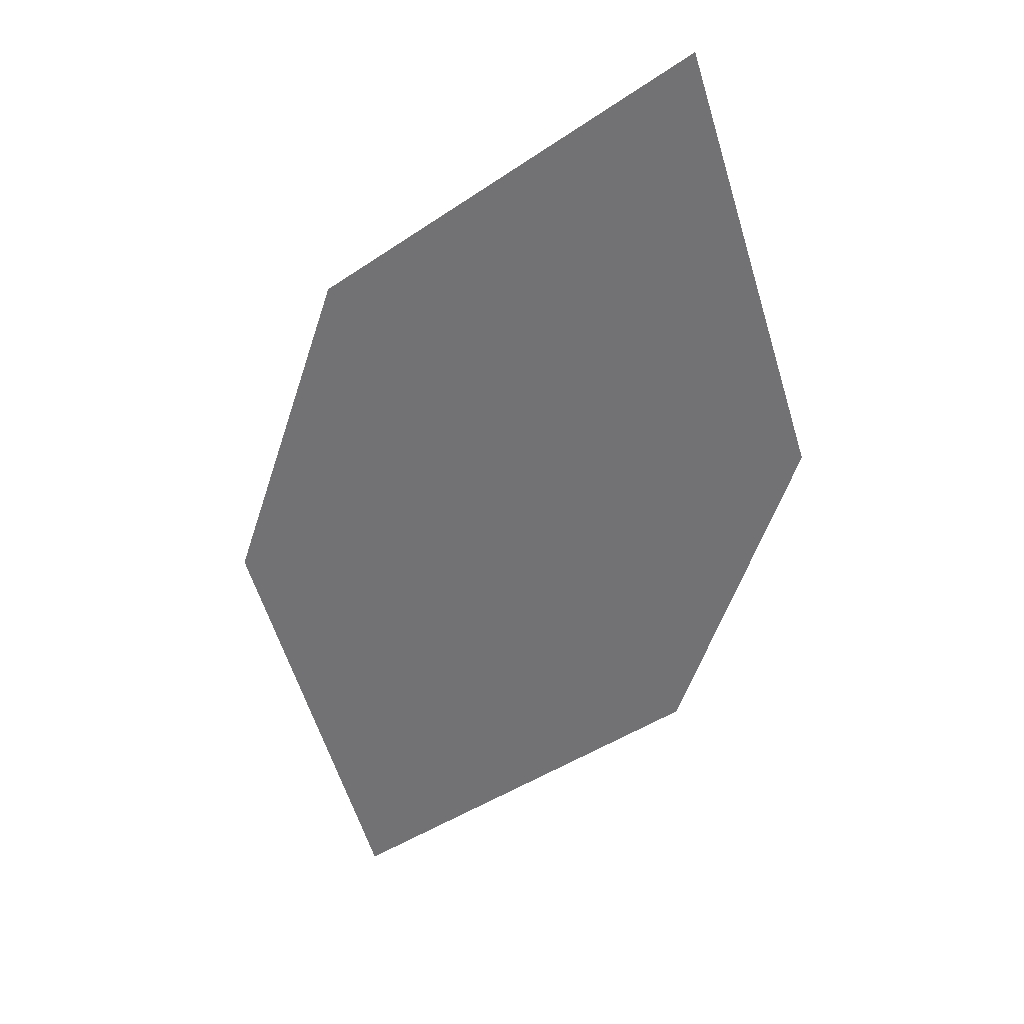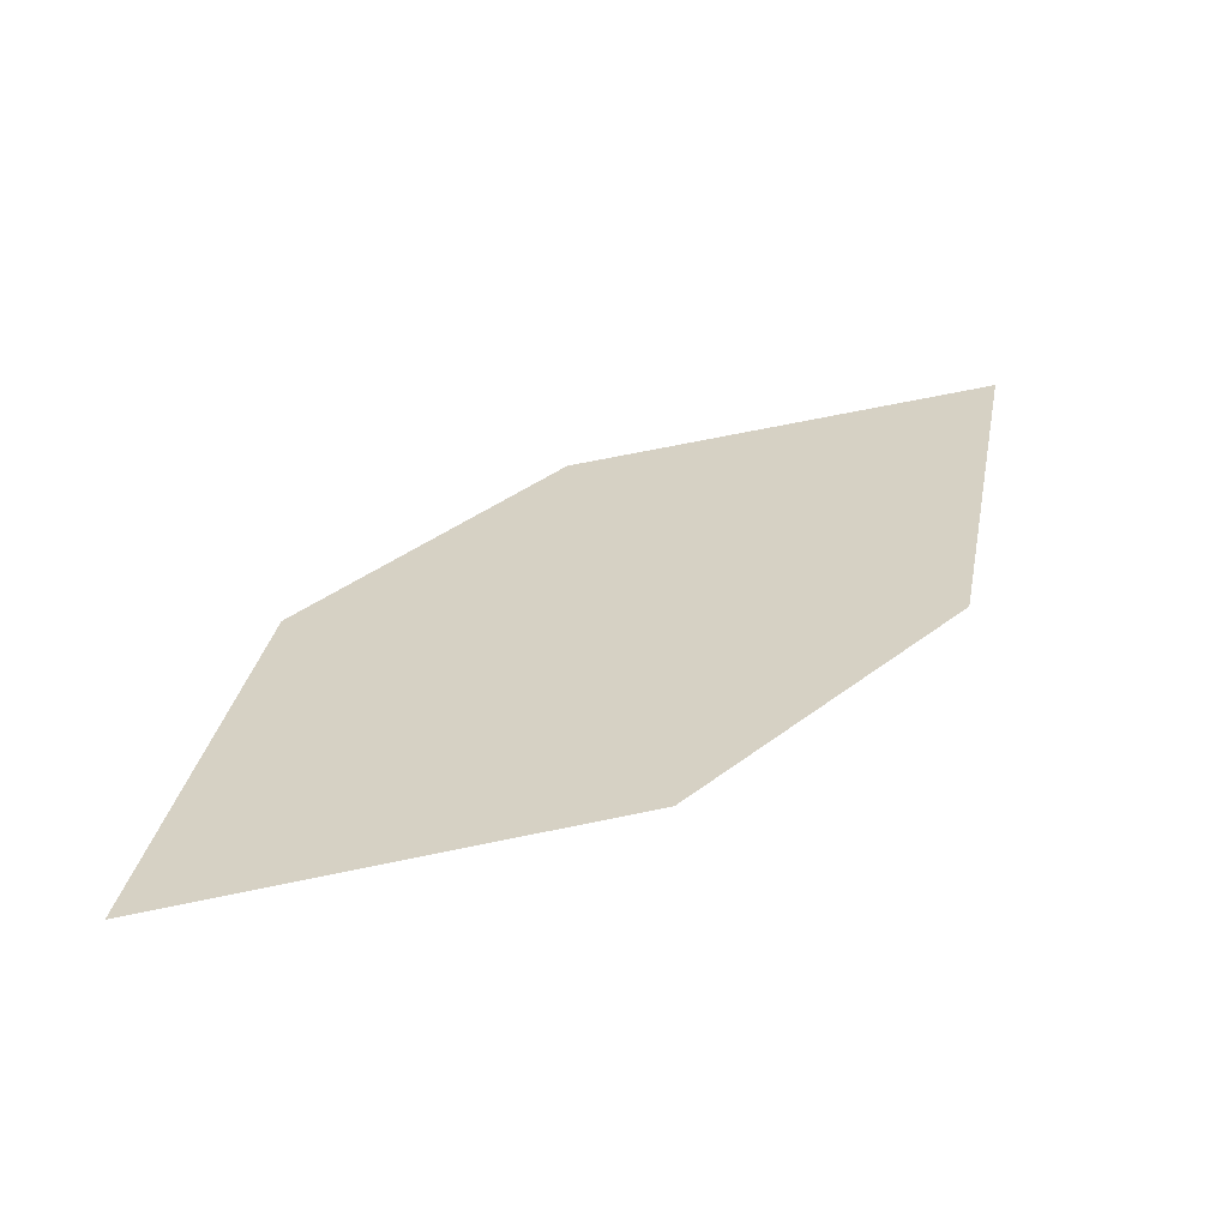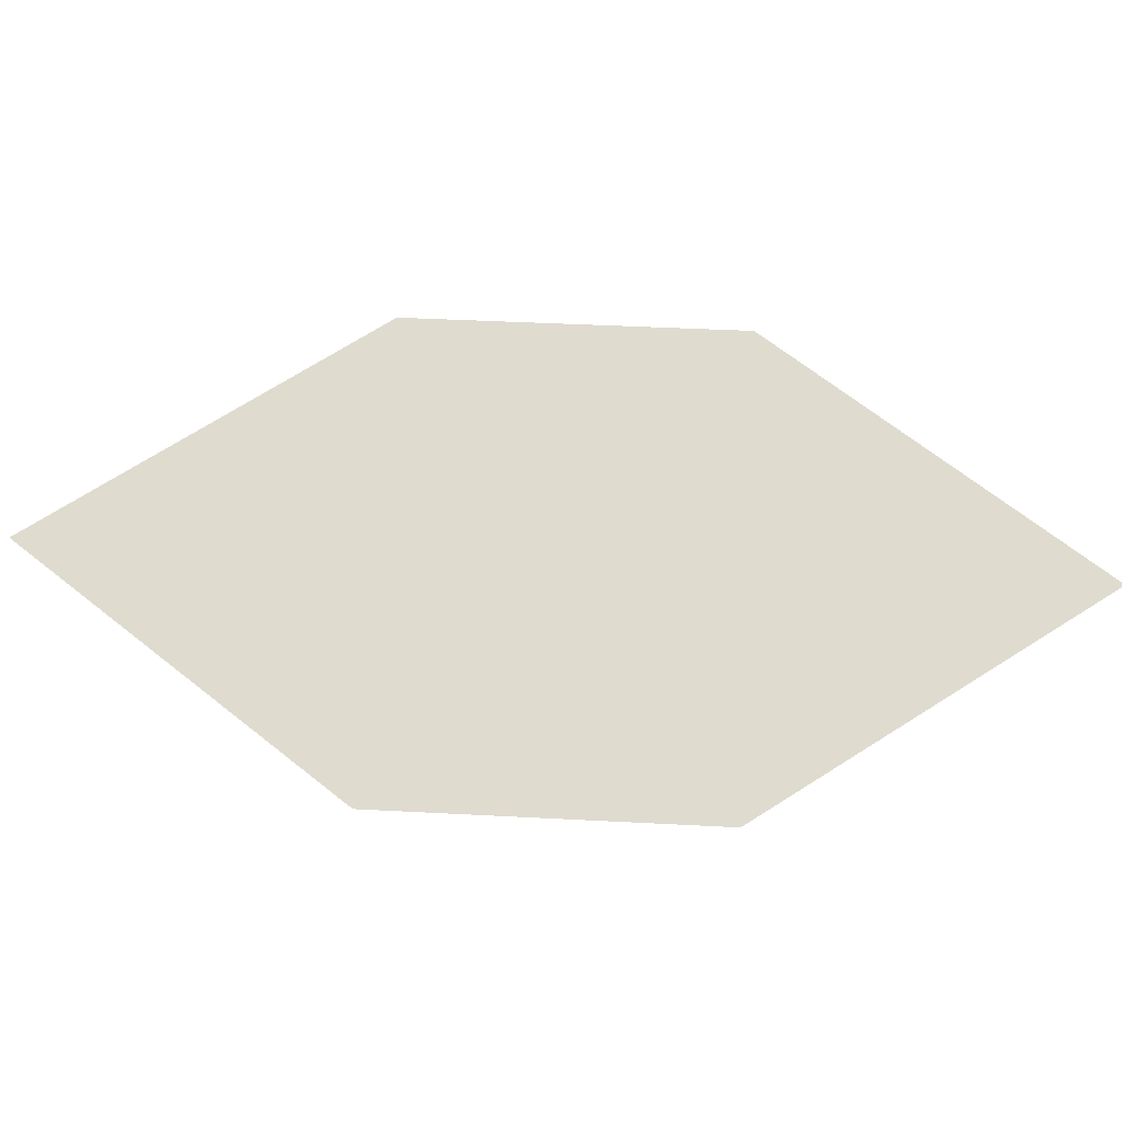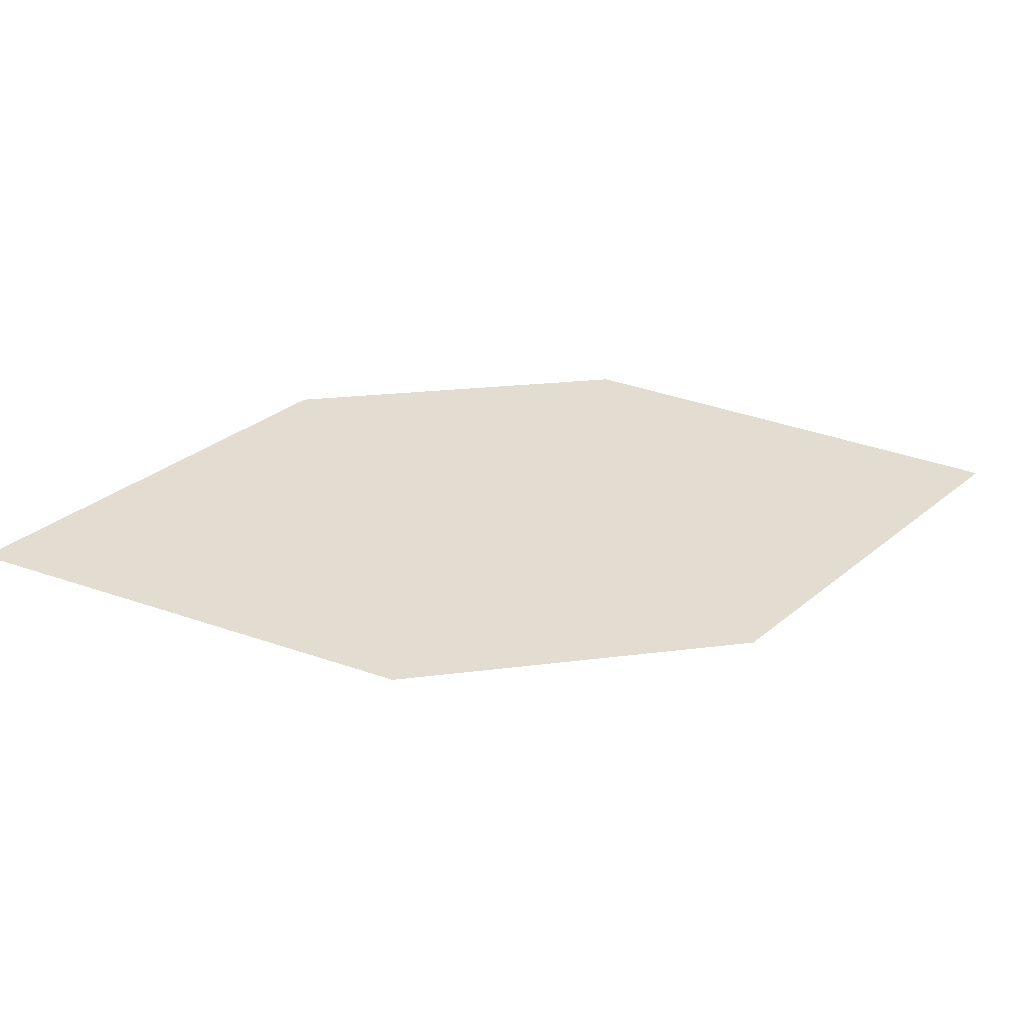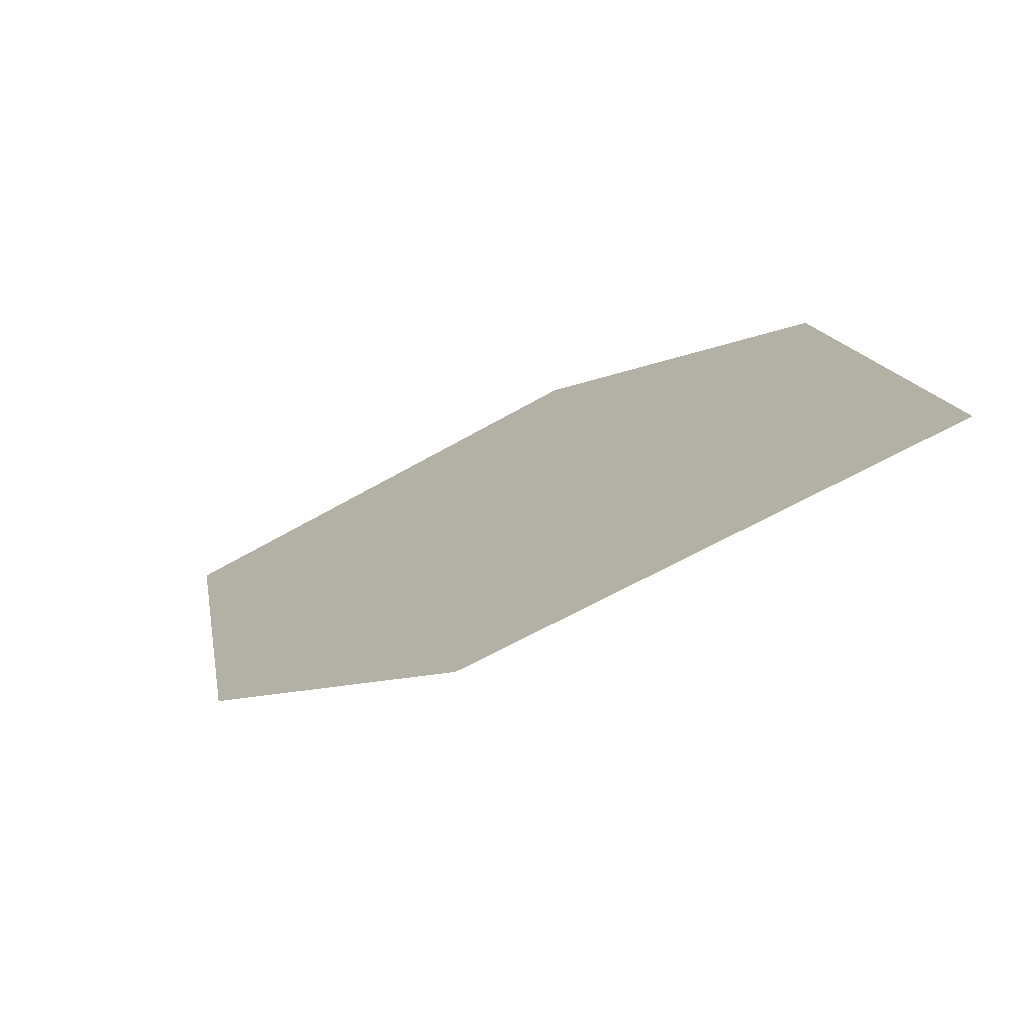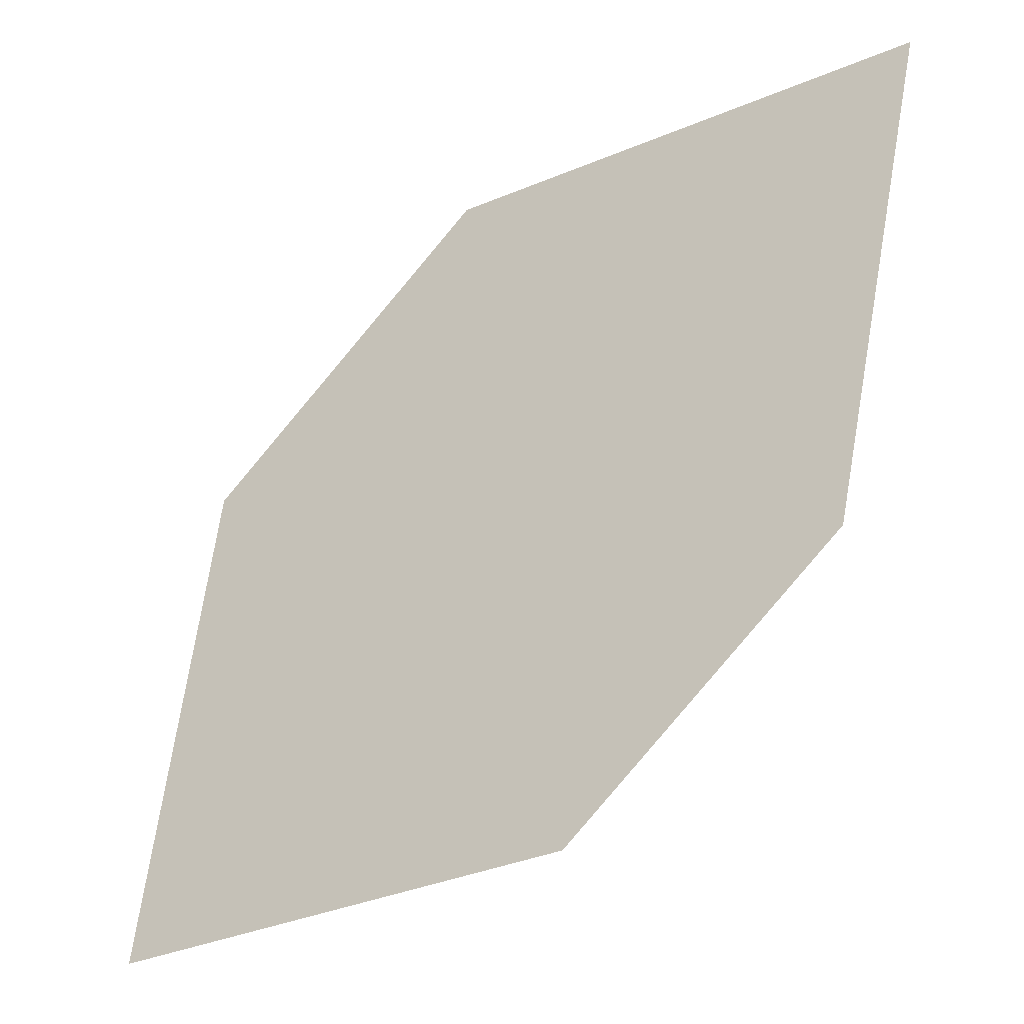
<metadata>
{"format":"obj","ext":"obj","renderer":"f3d","projection":"perspective","resolution":1024,"background":"white","views":[{"elev":-52.1,"azim":-66.6,"up":"+Z"},{"elev":34.7,"azim":176.8,"up":"+Z"},{"elev":78.8,"azim":-135.8,"up":"+Z"},{"elev":26.3,"azim":26.6,"up":"+Z"},{"elev":-65.2,"azim":-141.1,"up":"+Y"},{"elev":-24.6,"azim":33.6,"up":"+Y"}]}
</metadata>
<code>
o leaves.011
v -0.0148 0.008342 0.6405
v 0.0376 0.01416 0.6344
v 0.08289 0.09423 0.636
v -0.002075 0.05978 0.6437
v 0.03049 0.08841 0.6421
v 0.07016 0.04279 0.6328
f 1 2 6 3
f 1 3 5 4

</code>
